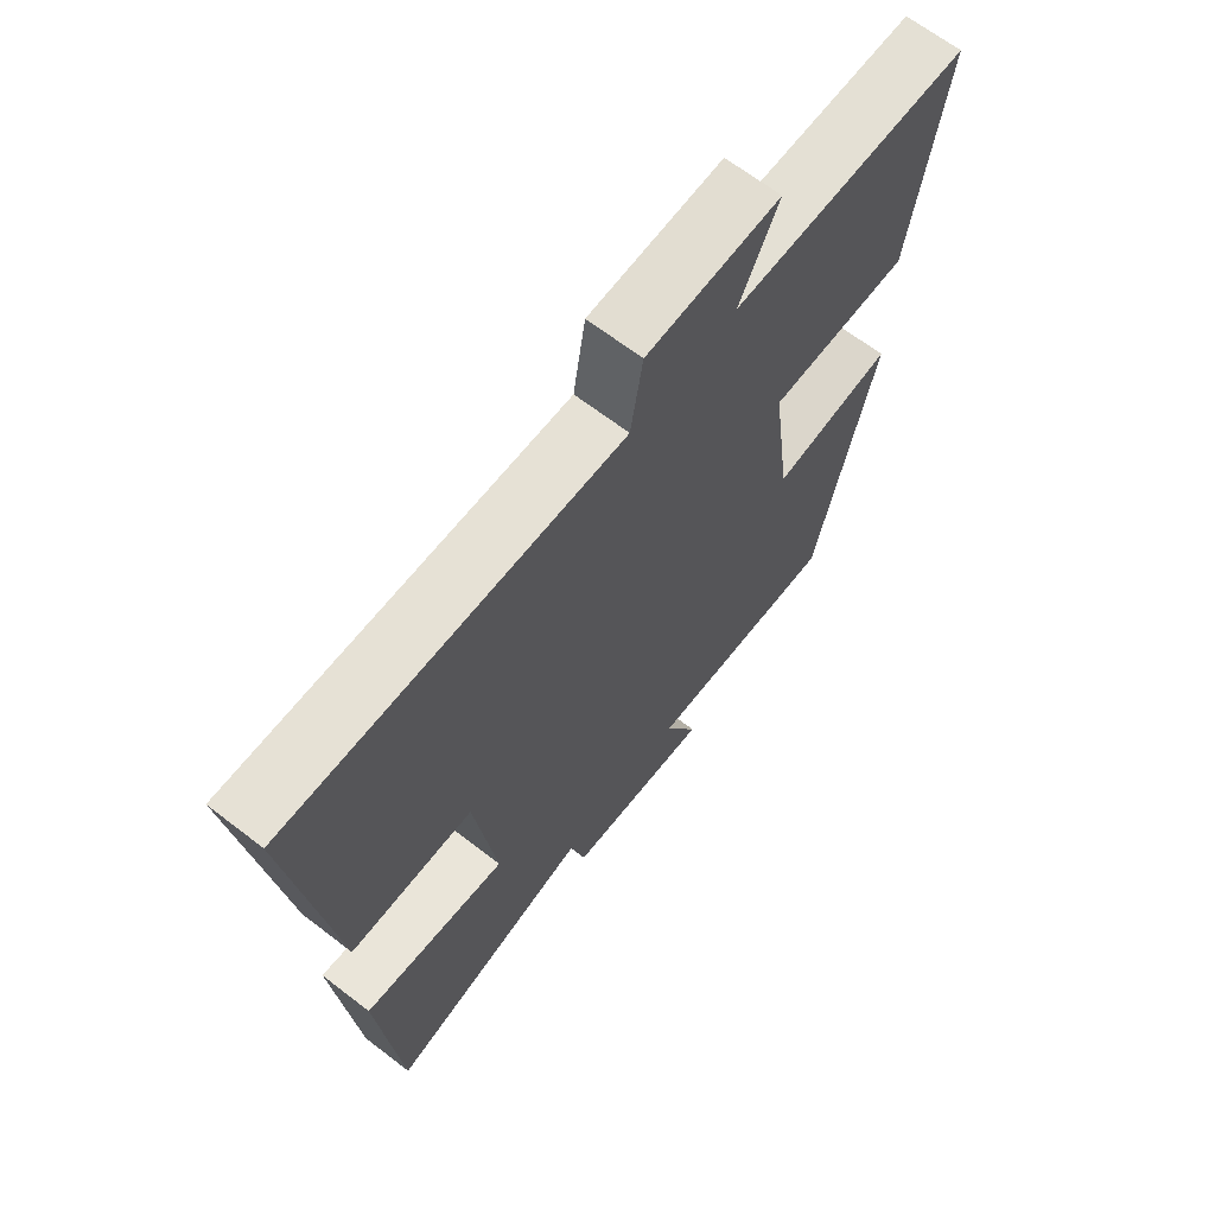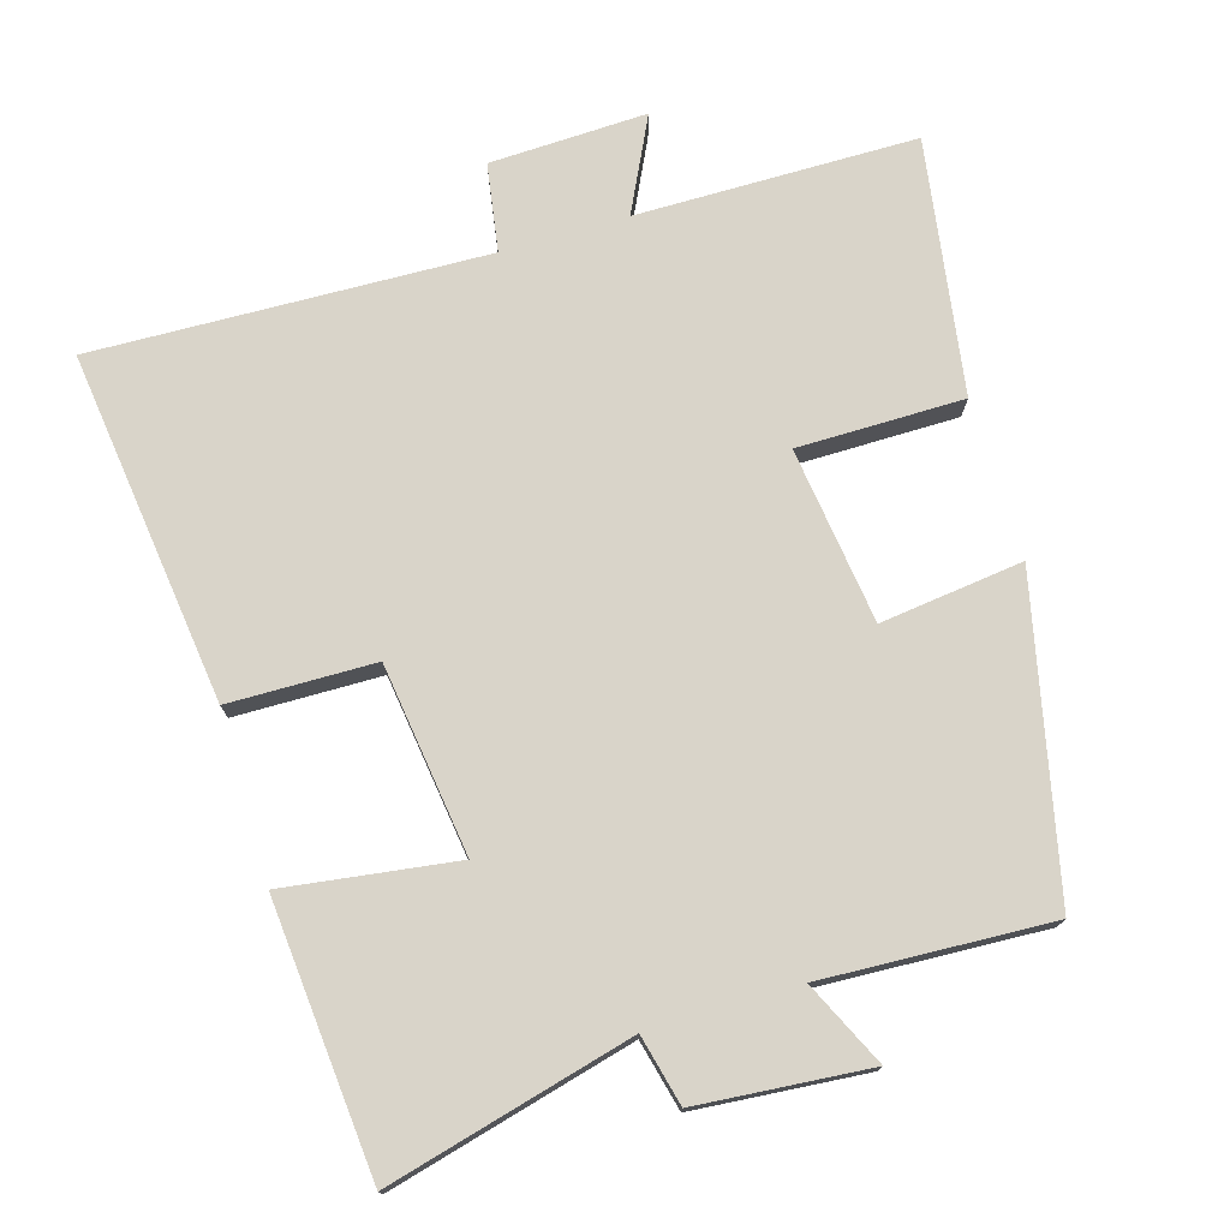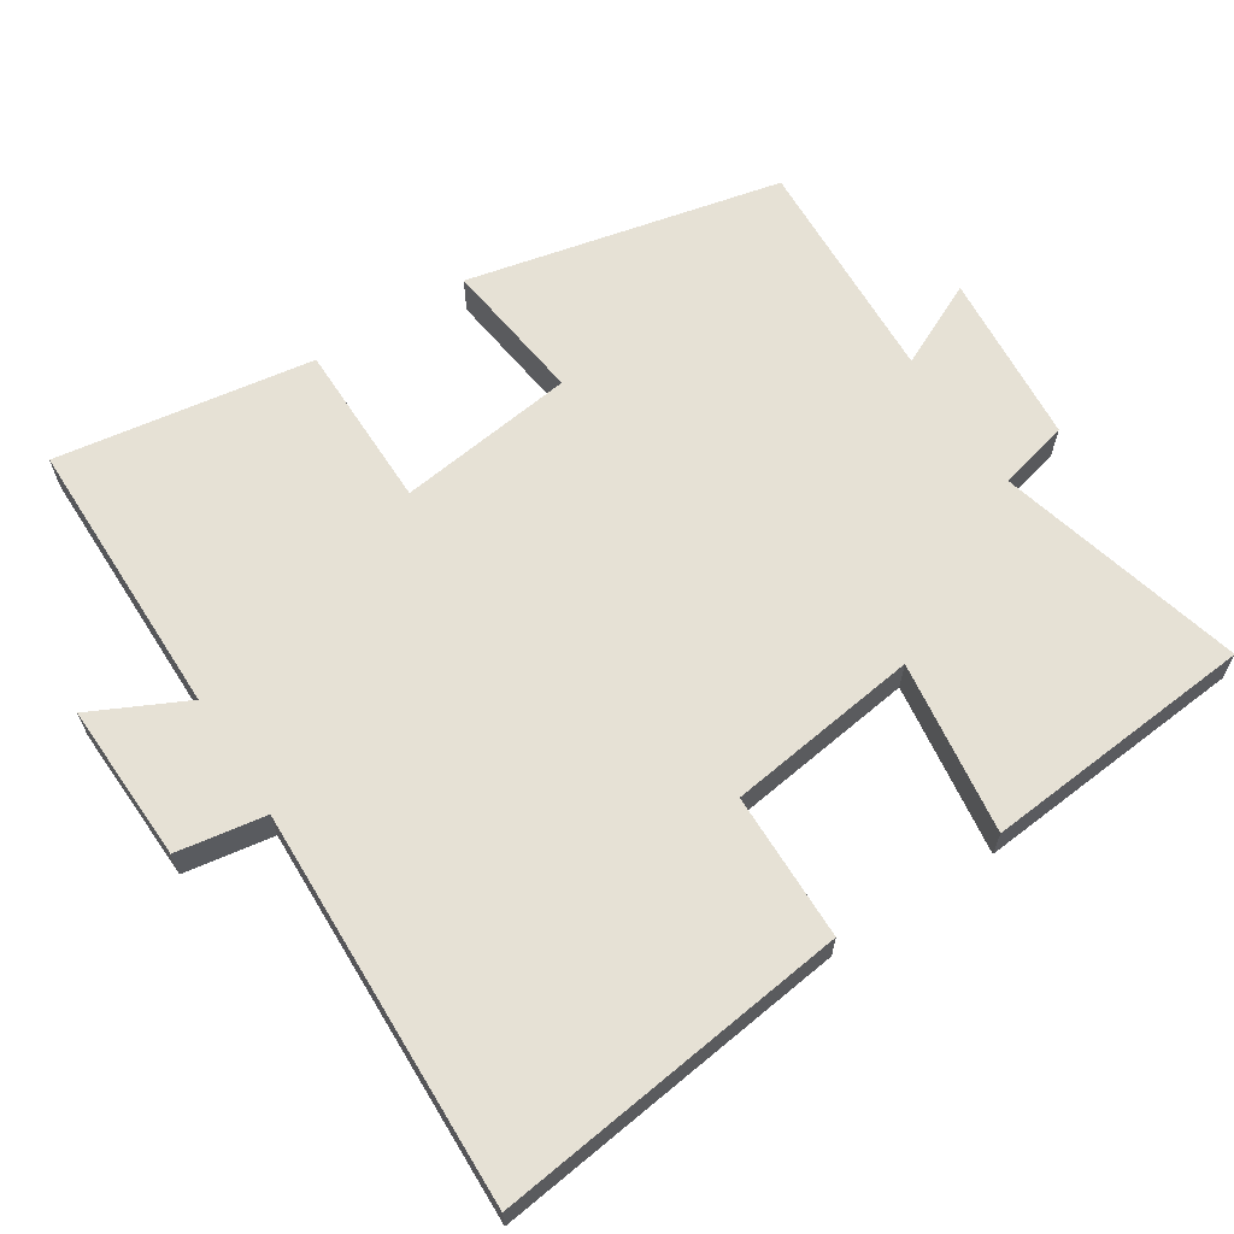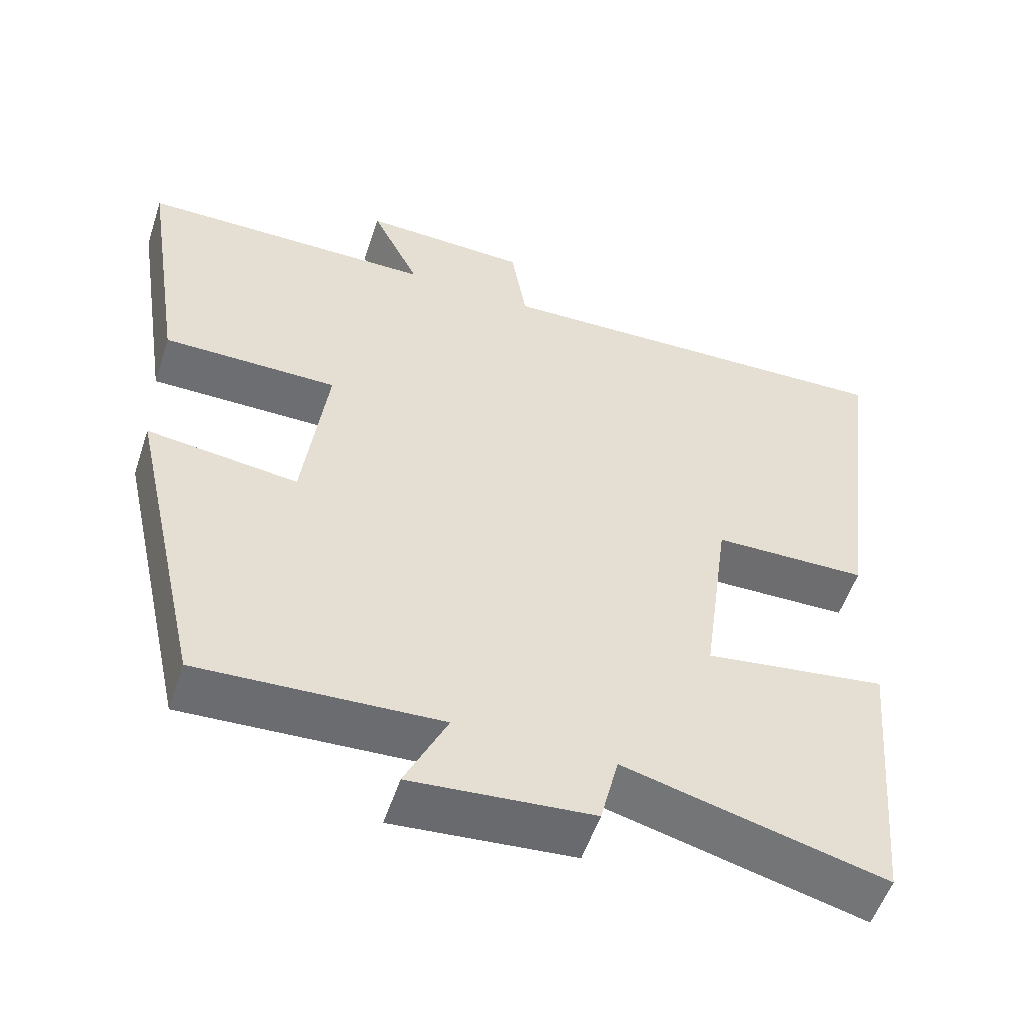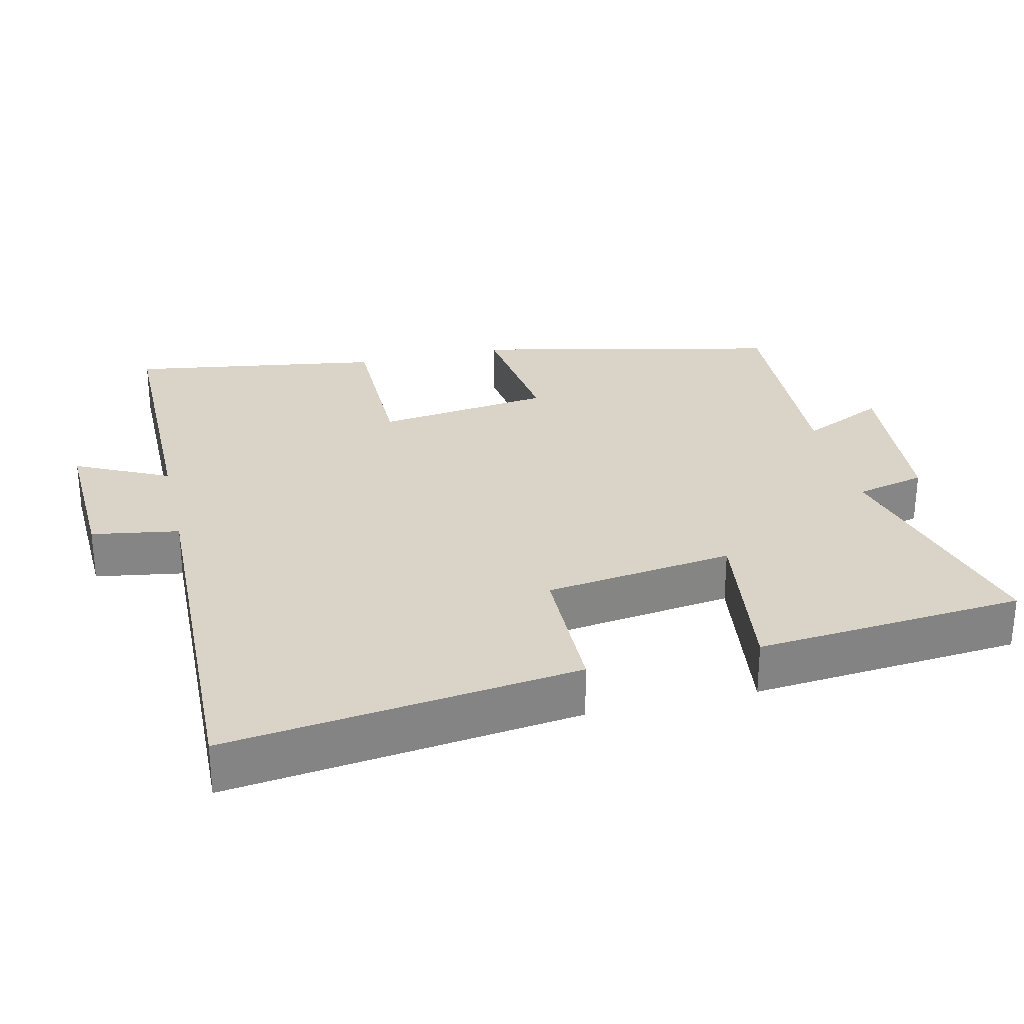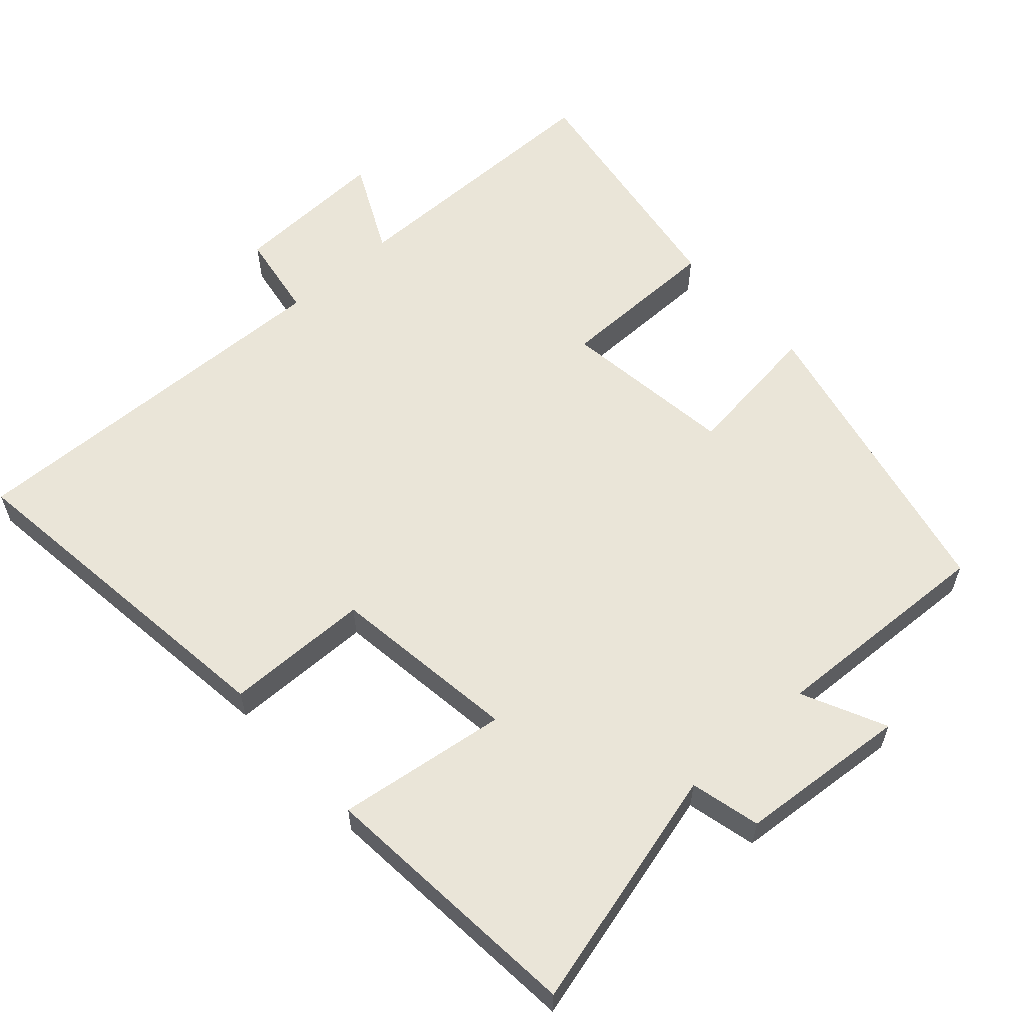
<metadata>
{"format":"obj","ext":"obj","renderer":"f3d","projection":"perspective","resolution":1024,"background":"white","views":[{"elev":66.4,"azim":127.7,"up":"+Z"},{"elev":74.9,"azim":163.5,"up":"+Y"},{"elev":64.4,"azim":57.2,"up":"+Y"},{"elev":-54.3,"azim":-18.2,"up":"+Z"},{"elev":28.6,"azim":76.8,"up":"+Y"},{"elev":59.2,"azim":138.0,"up":"+Y"}]}
</metadata>
<code>
v 0.467 0.07 -0.589
v 0.124 0.07 -0.5
v 0.1 0.07 -0.598
v -0.14 0.07 -0.618
v -0.084 0.07 -0.5
v -0.403 0.07 -0.515
v -0.5 0.07 -0.08
v -0.3 0.07 -0.105
v -0.268 0.07 0.141
v -0.5 0.07 0.142
v -0.555 0.07 0.498
v -0.163 0.07 0.5
v -0.227 0.07 0.631
v -0.007 0.07 0.623
v 0.013 0.07 0.5
v 0.562 0.07 0.517
v 0.5 0.07 0.025
v 0.296 0.07 0.022
v 0.26 0.07 -0.244
v 0.5 0.07 -0.211
v 0.467 0 -0.589
v 0.124 0 -0.5
v 0.1 0 -0.598
v -0.14 0 -0.618
v -0.084 0 -0.5
v -0.403 0 -0.515
v -0.5 0 -0.08
v -0.3 0 -0.105
v -0.268 0 0.141
v -0.5 0 0.142
v -0.555 0 0.498
v -0.163 0 0.5
v -0.227 0 0.631
v -0.007 0 0.623
v 0.013 0 0.5
v 0.562 0 0.517
v 0.5 0 0.025
v 0.296 0 0.022
v 0.26 0 -0.244
v 0.5 0 -0.211
f 19 20 1 2
f 18 19 2
f 15 16 17 18
f 15 18 2
f 12 13 14 15
f 11 12 15
f 10 11 15
f 9 10 15
f 15 2 3
f 9 15 3
f 8 9 3
f 5 6 7 8
f 5 8 3
f 3 4 5
f 22 21 40 39
f 22 39 38
f 38 37 36 35
f 22 38 35
f 35 34 33 32
f 35 32 31
f 35 31 30
f 35 30 29
f 23 22 35
f 23 35 29
f 23 29 28
f 28 27 26 25
f 23 28 25
f 25 24 23
f 1 21 22 2
f 2 22 23 3
f 3 23 24 4
f 4 24 25 5
f 5 25 26 6
f 6 26 27 7
f 7 27 28 8
f 8 28 29 9
f 9 29 30 10
f 10 30 31 11
f 11 31 32 12
f 12 32 33 13
f 13 33 34 14
f 14 34 35 15
f 15 35 36 16
f 16 36 37 17
f 17 37 38 18
f 18 38 39 19
f 19 39 40 20
f 20 40 21 1

</code>
